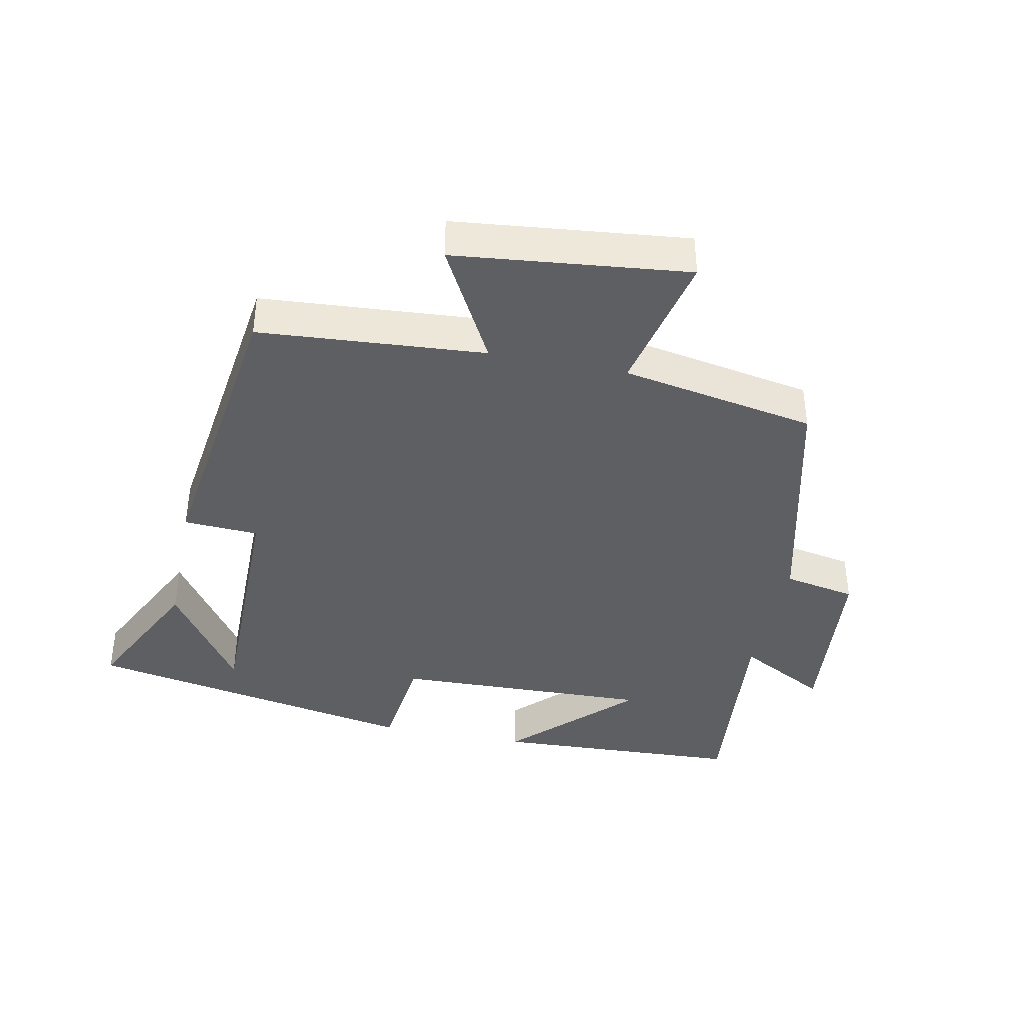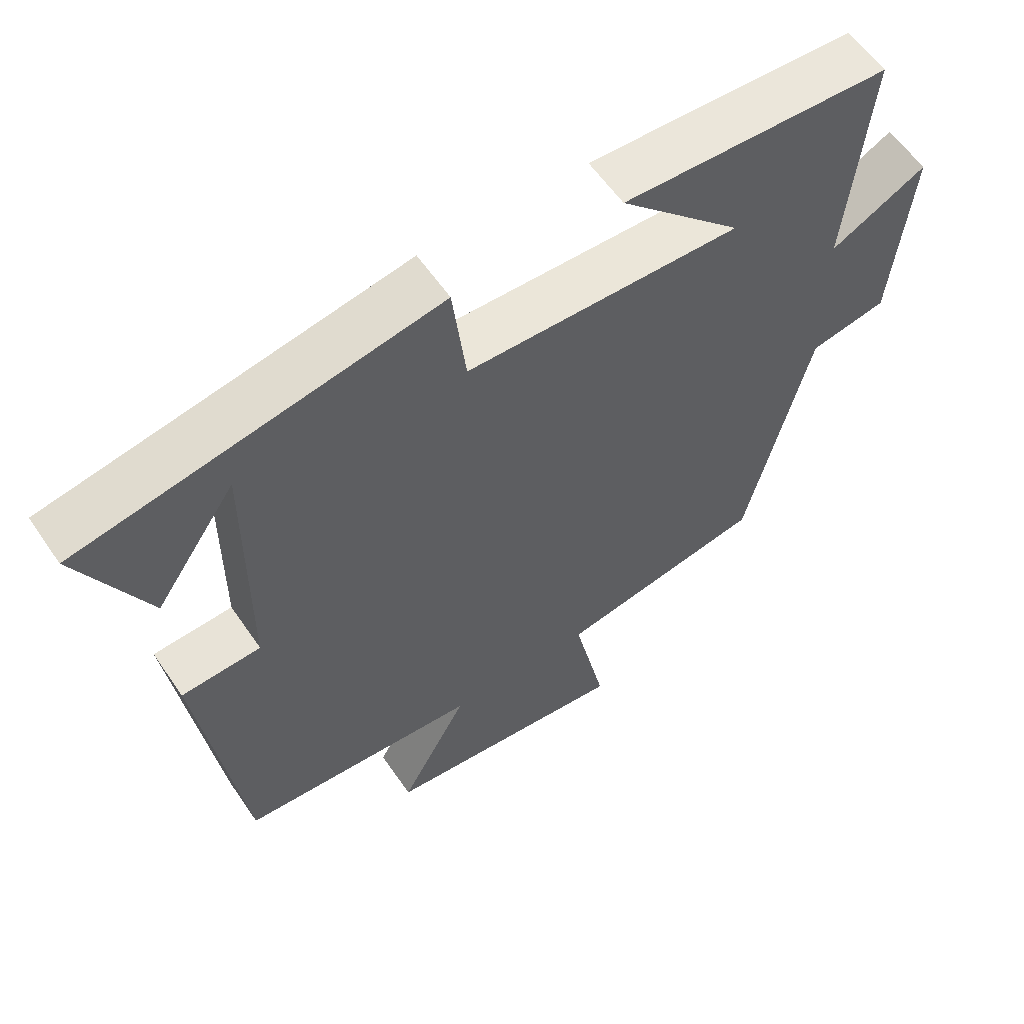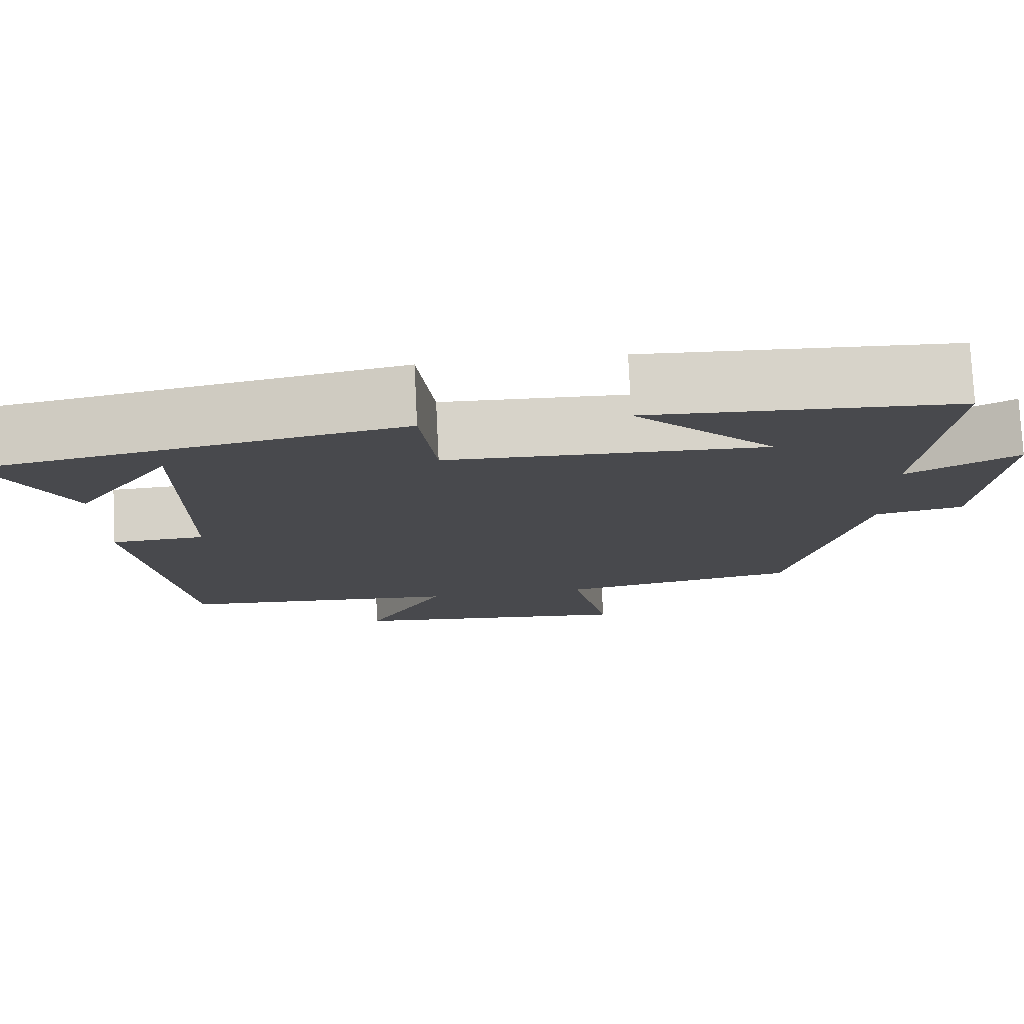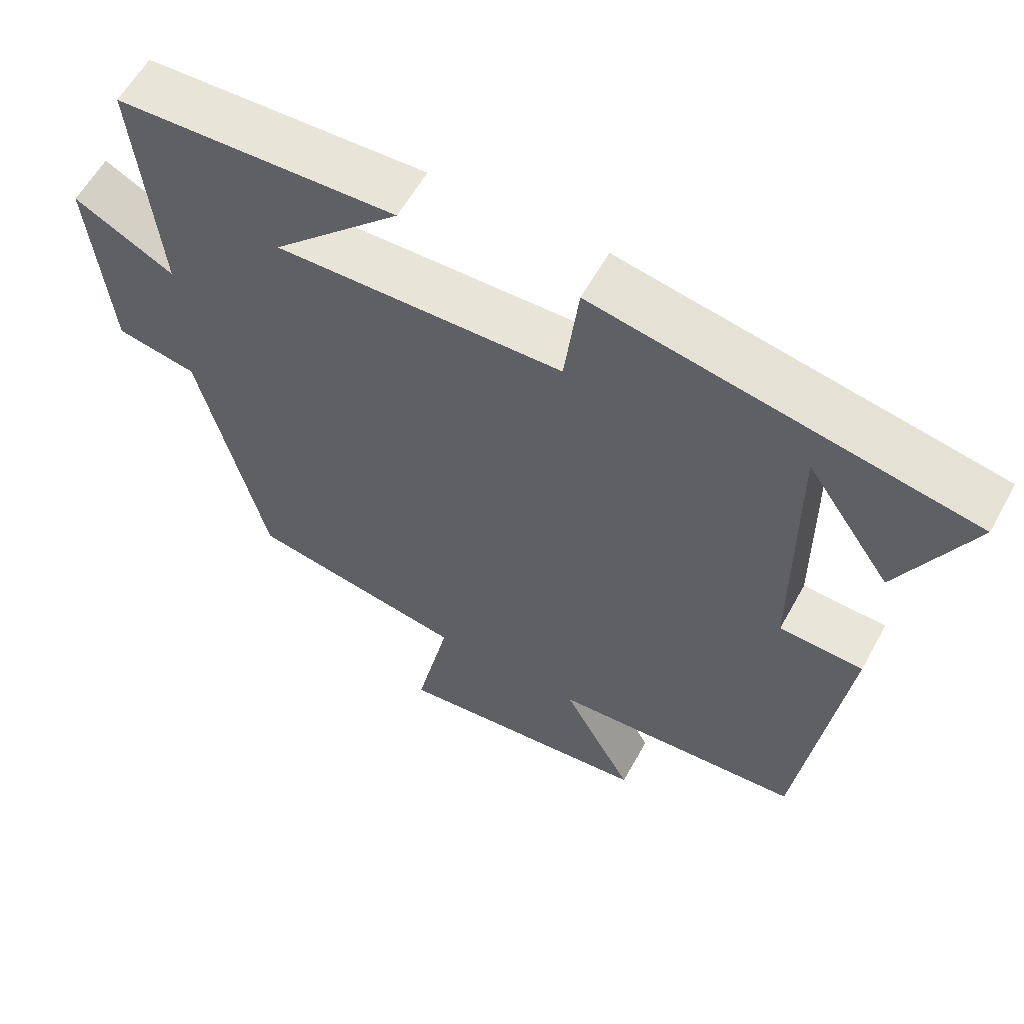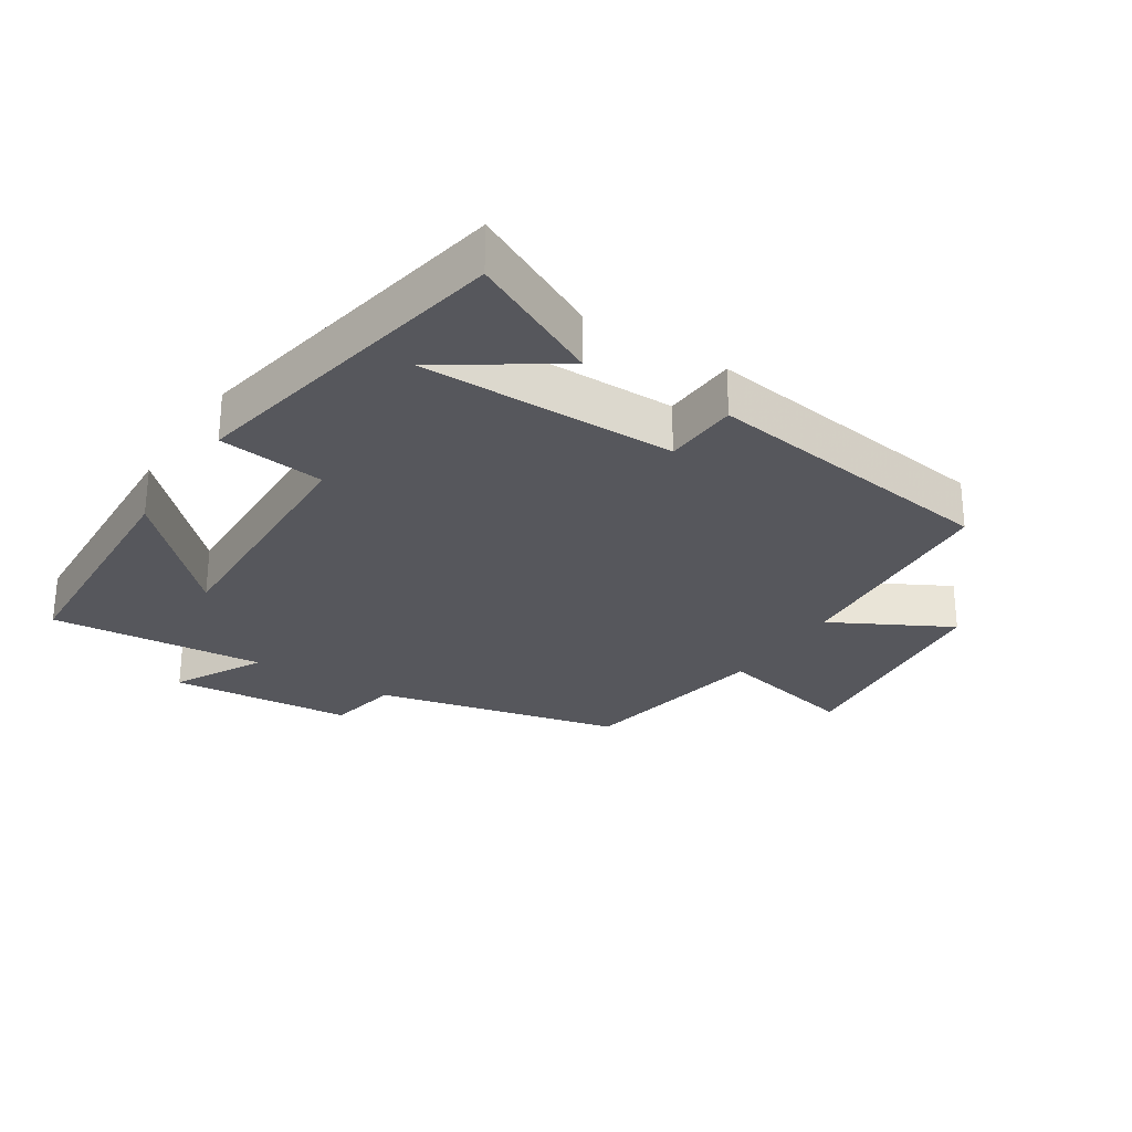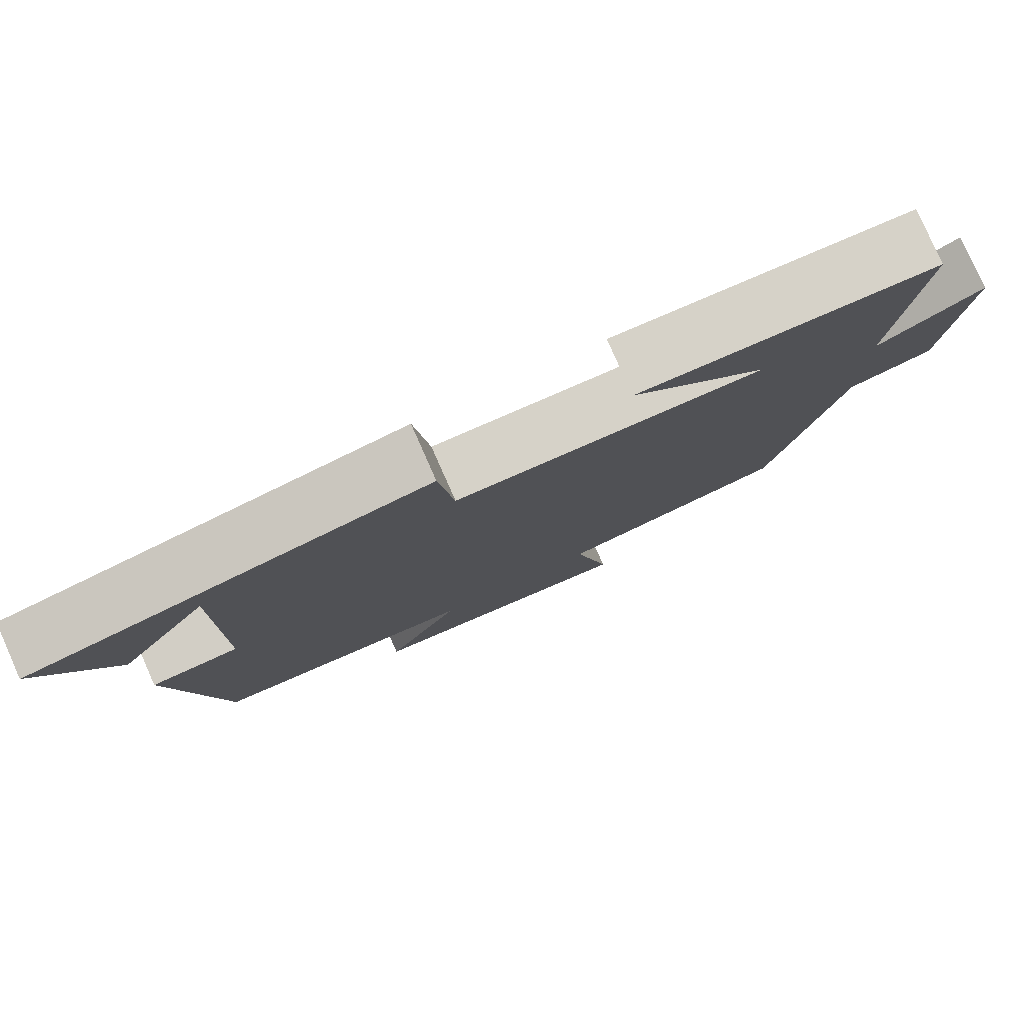
<metadata>
{"format":"obj","ext":"obj","renderer":"f3d","projection":"perspective","resolution":1024,"background":"white","views":[{"elev":-39.8,"azim":168.5,"up":"+Y"},{"elev":58.9,"azim":145.9,"up":"+Z"},{"elev":77.3,"azim":177.2,"up":"+Z"},{"elev":59.5,"azim":28.8,"up":"+Z"},{"elev":-27.6,"azim":57.0,"up":"+Y"},{"elev":79.8,"azim":156.1,"up":"+Z"}]}
</metadata>
<code>
v 0.598 0.07 0.404
v 0.5 0.07 0.204
v 0.384 0.07 0.374
v 0.386 0.07 -0.014
v 0.5 0.07 -0.02
v 0.439 0.07 -0.475
v 0.096 0.07 -0.5
v 0.193 0.07 -0.68
v -0.161 0.07 -0.718
v -0.114 0.07 -0.5
v -0.41 0.07 -0.446
v -0.5 0.07 -0.072
v -0.61 0.07 -0.051
v -0.636 0.07 0.227
v -0.5 0.07 0.154
v -0.531 0.07 0.482
v -0.149 0.07 0.5
v -0.324 0.07 0.326
v 0.068 0.07 0.338
v 0.087 0.07 0.5
v 0.598 0 0.404
v 0.5 0 0.204
v 0.384 0 0.374
v 0.386 0 -0.014
v 0.5 0 -0.02
v 0.439 0 -0.475
v 0.096 0 -0.5
v 0.193 0 -0.68
v -0.161 0 -0.718
v -0.114 0 -0.5
v -0.41 0 -0.446
v -0.5 0 -0.072
v -0.61 0 -0.051
v -0.636 0 0.227
v -0.5 0 0.154
v -0.531 0 0.482
v -0.149 0 0.5
v -0.324 0 0.326
v 0.068 0 0.338
v 0.087 0 0.5
f 19 20 1
f 15 16 17 18
f 15 18 19
f 12 13 14 15
f 12 15 19
f 11 12 19
f 10 11 19
f 7 8 9 10
f 6 7 10
f 5 6 10
f 4 5 10
f 3 4 10 19
f 1 2 3
f 1 3 19
f 21 40 39
f 38 37 36 35
f 39 38 35
f 35 34 33 32
f 39 35 32
f 39 32 31
f 39 31 30
f 30 29 28 27
f 30 27 26
f 30 26 25
f 30 25 24
f 39 30 24 23
f 23 22 21
f 39 23 21
f 1 21 22 2
f 2 22 23 3
f 3 23 24 4
f 4 24 25 5
f 5 25 26 6
f 6 26 27 7
f 7 27 28 8
f 8 28 29 9
f 9 29 30 10
f 10 30 31 11
f 11 31 32 12
f 12 32 33 13
f 13 33 34 14
f 14 34 35 15
f 15 35 36 16
f 16 36 37 17
f 17 37 38 18
f 18 38 39 19
f 19 39 40 20
f 20 40 21 1

</code>
